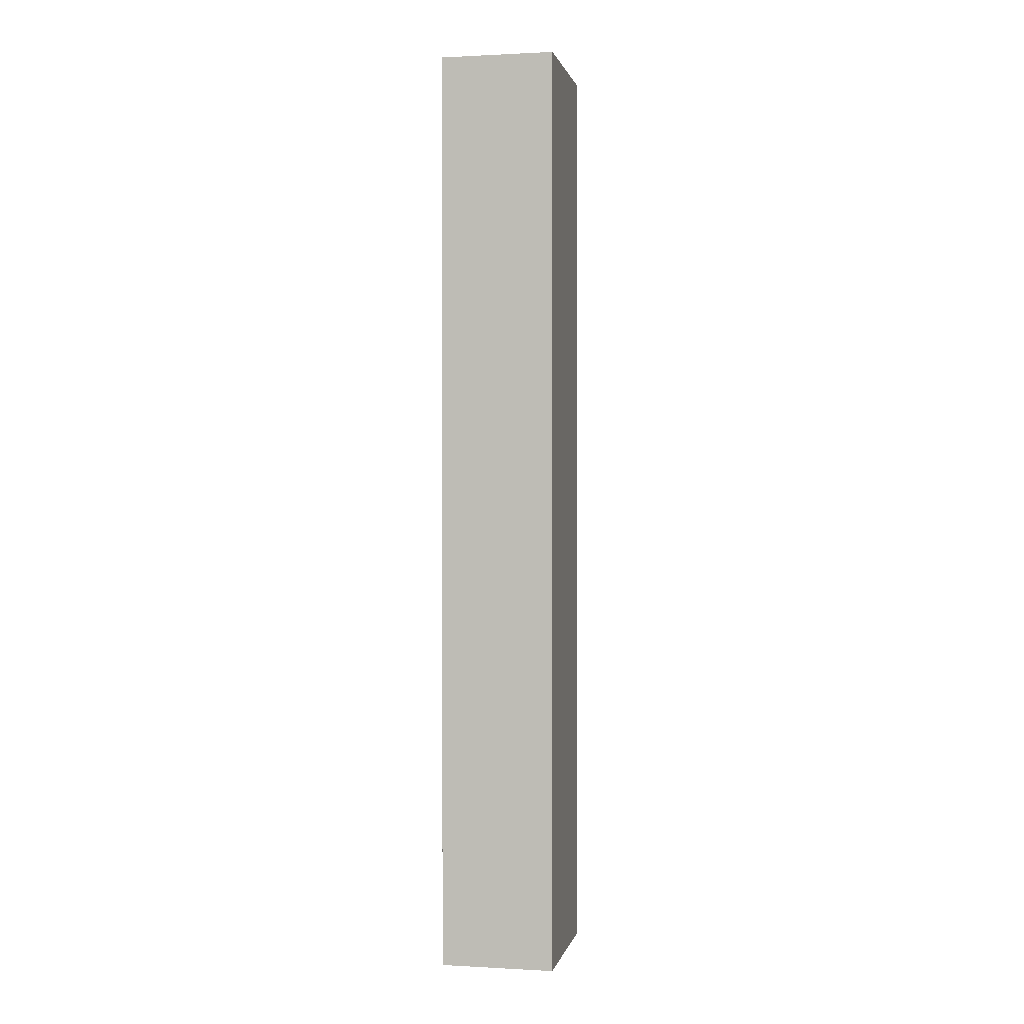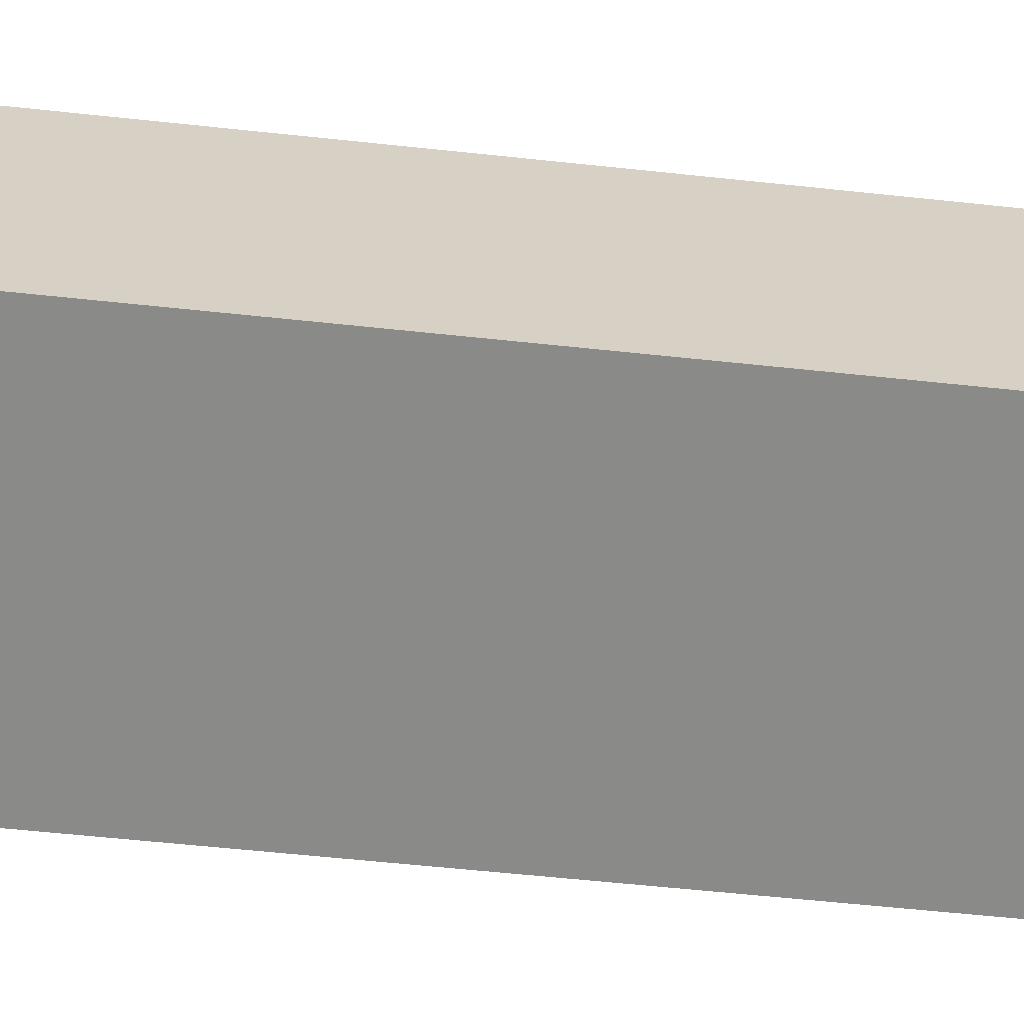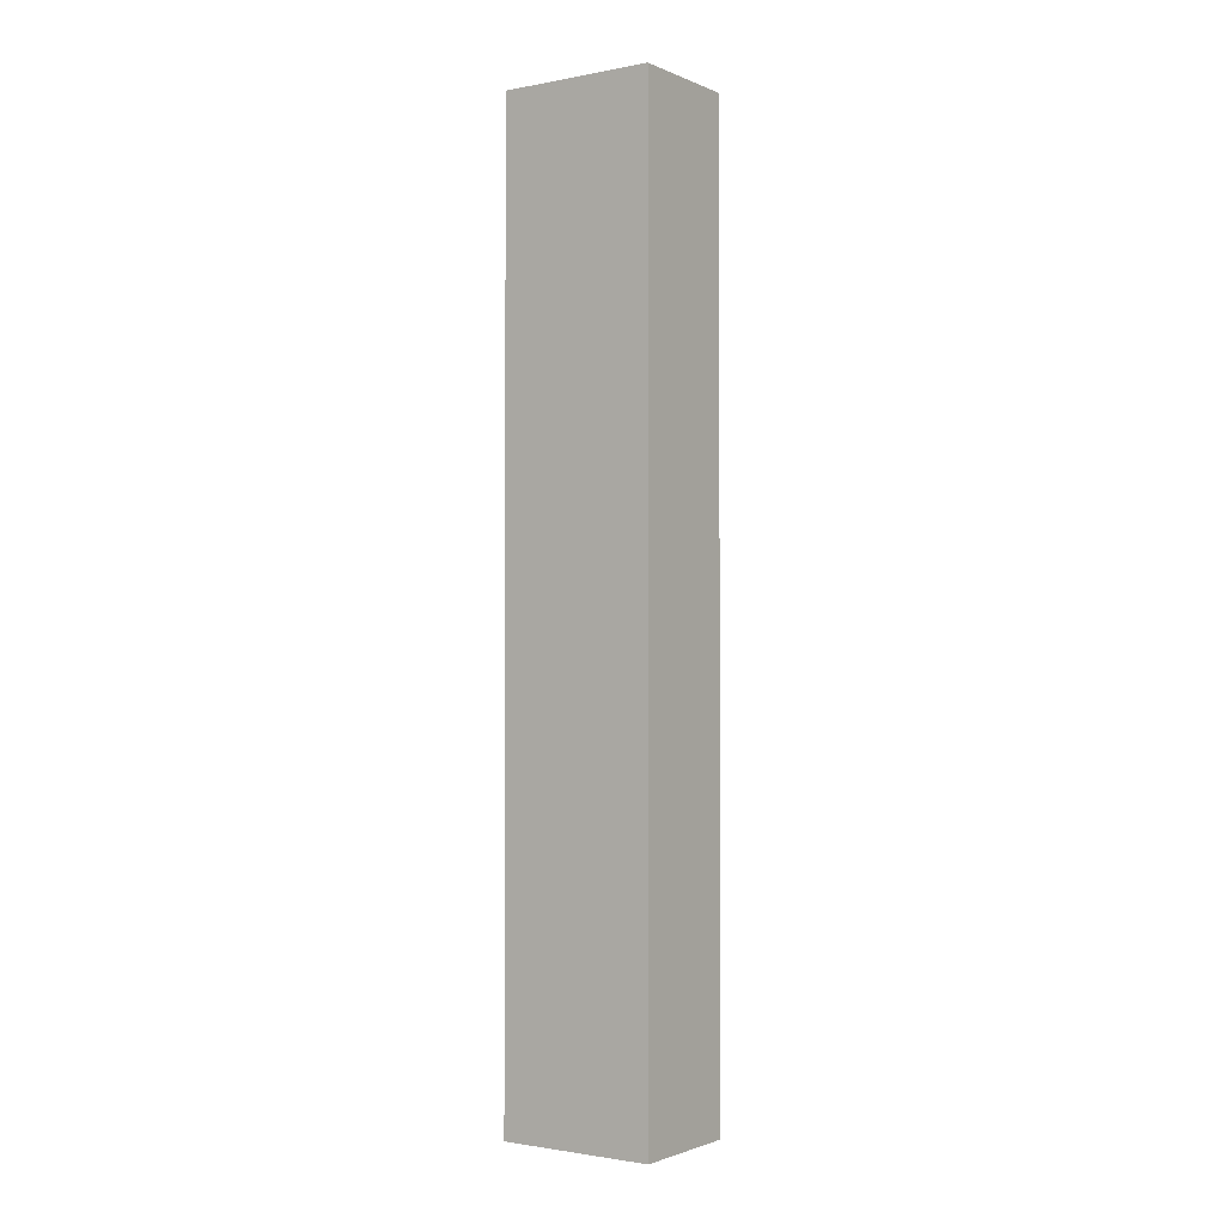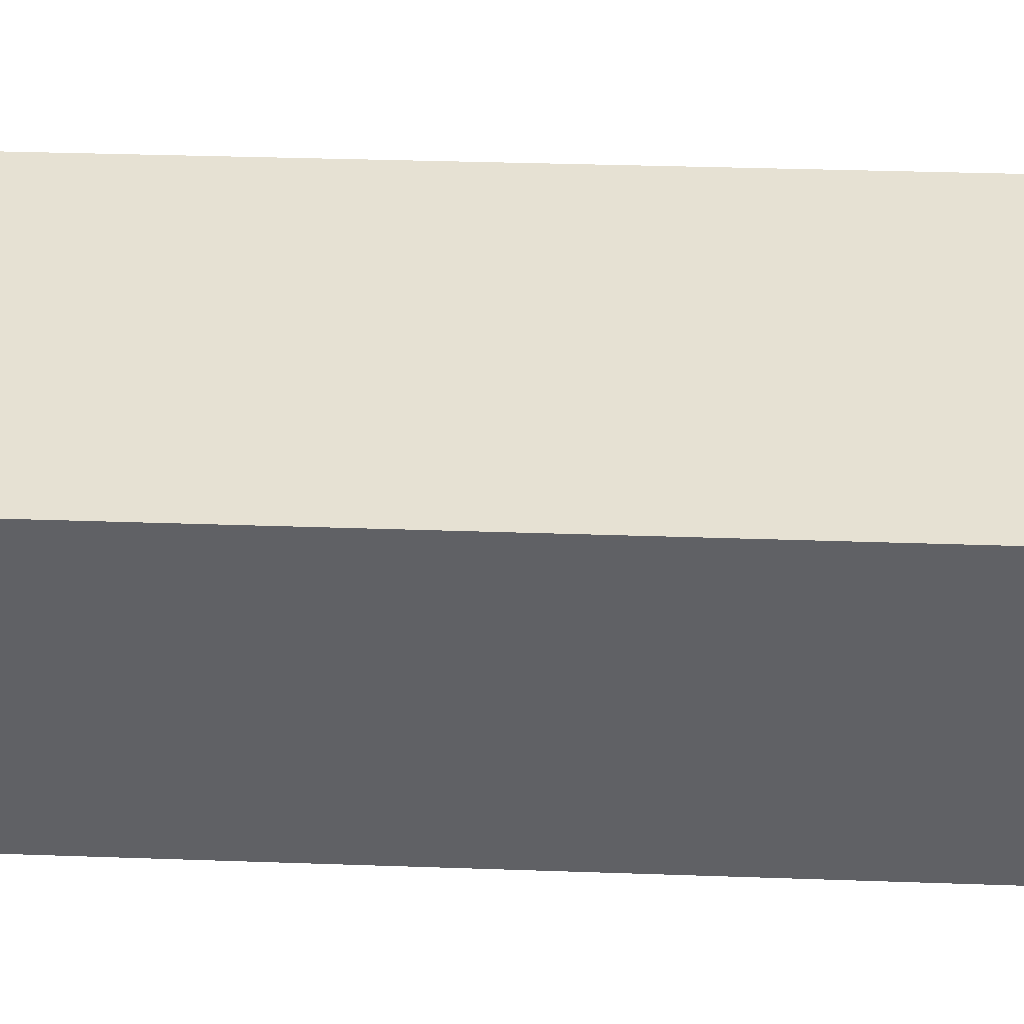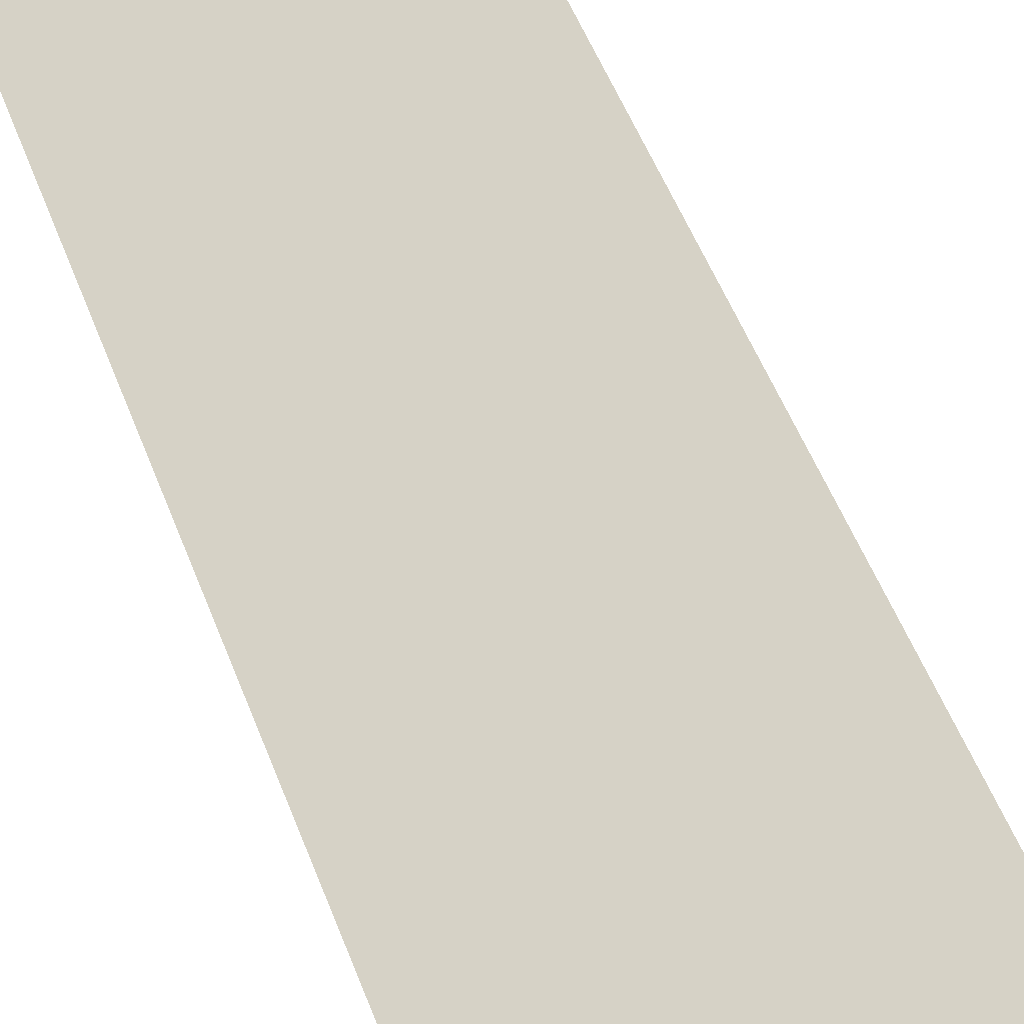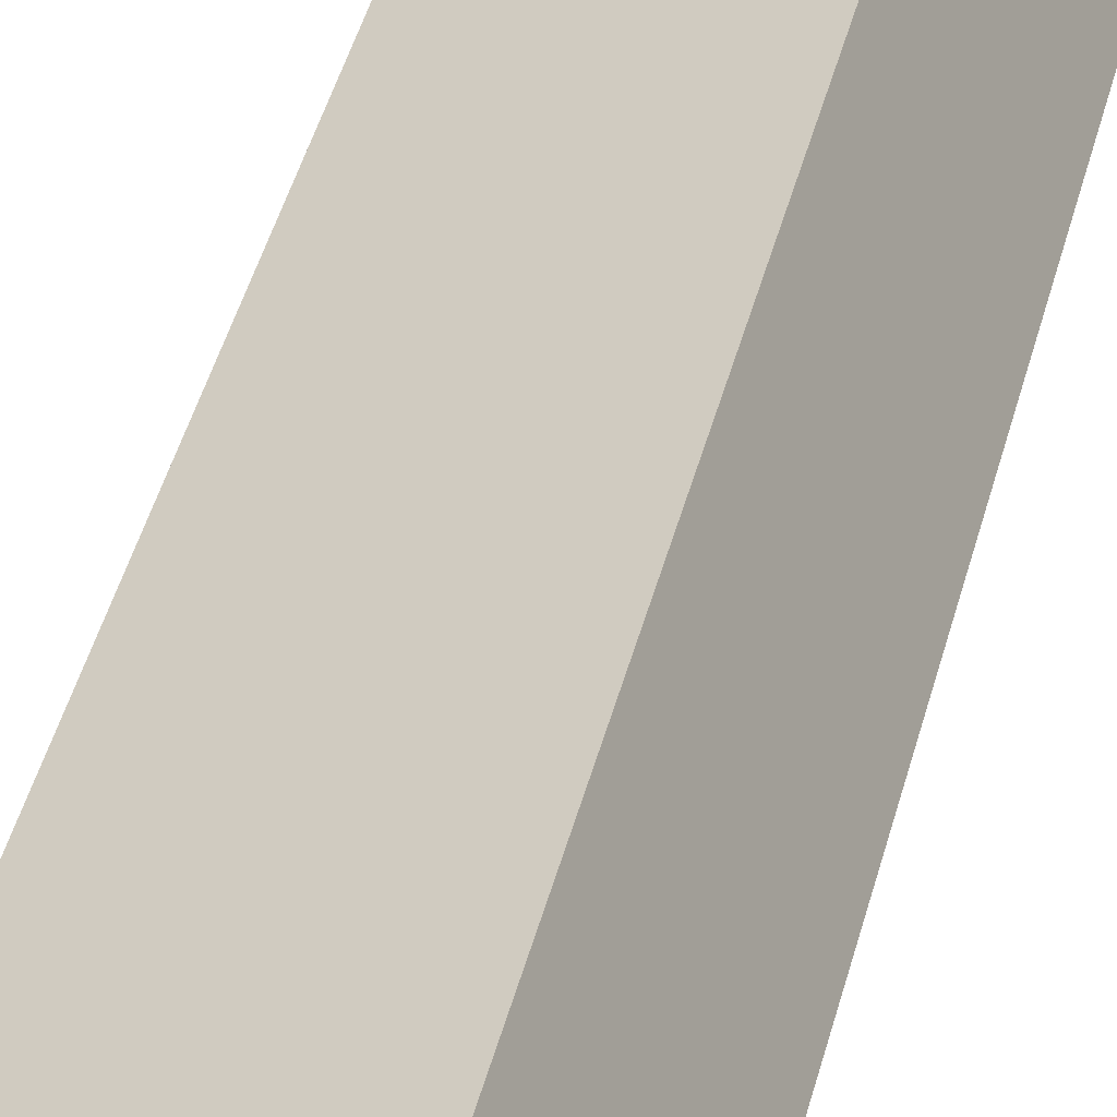
<metadata>
{"format":"obj","ext":"obj","renderer":"f3d","projection":"perspective","resolution":1024,"background":"white","views":[{"elev":0.8,"azim":-54.5,"up":"+Y"},{"elev":-39.4,"azim":-98.5,"up":"+Z"},{"elev":-1.6,"azim":58.6,"up":"+Y"},{"elev":16.0,"azim":95.5,"up":"+Z"},{"elev":35.8,"azim":164.6,"up":"+Z"},{"elev":38.7,"azim":-167.2,"up":"+Z"}]}
</metadata>
<code>
v  0 18.05 1.106e-15
v  3.6 18.05 0.835
v  2.702 18.05 -1.196
v  0.9 18.05 2.034
v  2.702 7.323e-17 -1.196
v  0 0 0
v  0.9 -1.245e-16 2.034
v  3.6 -5.113e-17 0.835
g defaultobject
f 1 2 3
f 2 1 4
f 5 1 3
f 1 5 6
f 6 4 1
f 4 6 7
f 7 2 4
f 2 7 8
f 8 3 2
f 3 8 5
f 8 6 5
f 6 8 7

</code>
